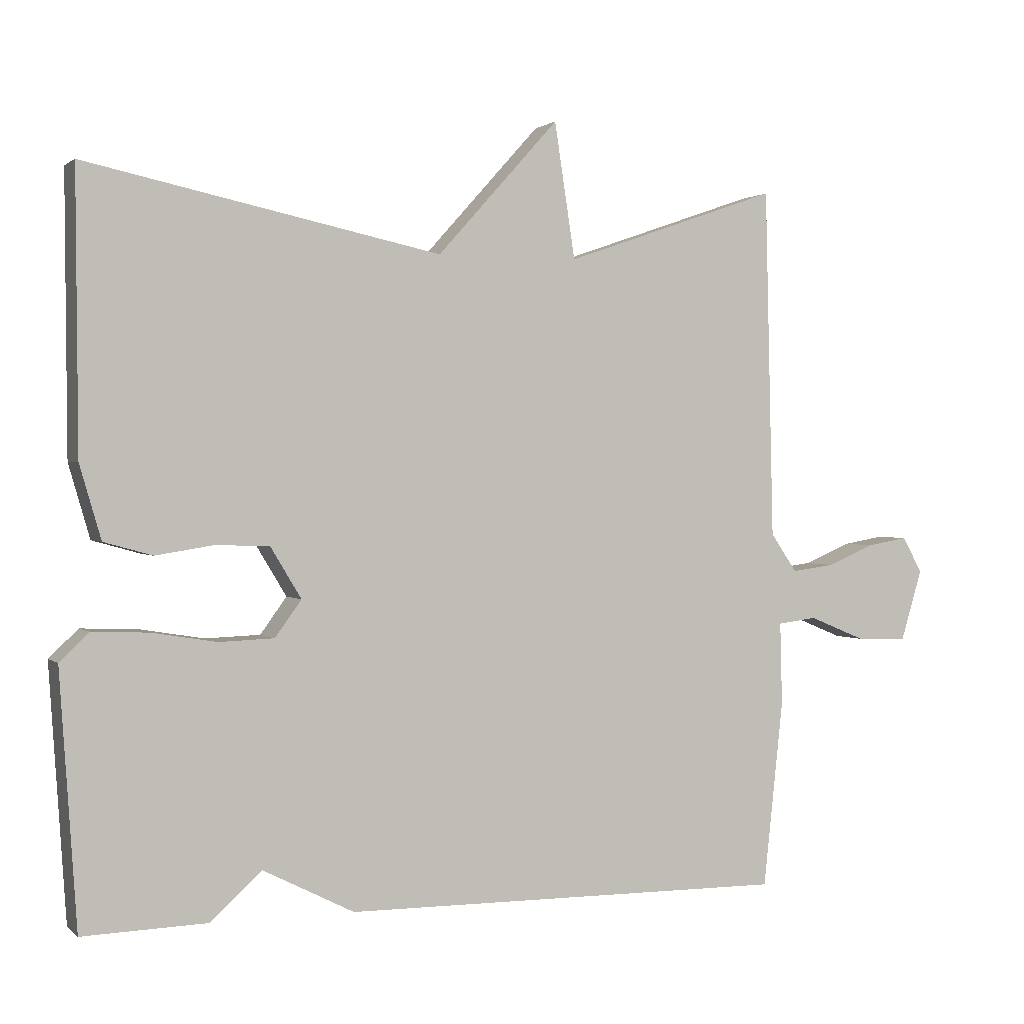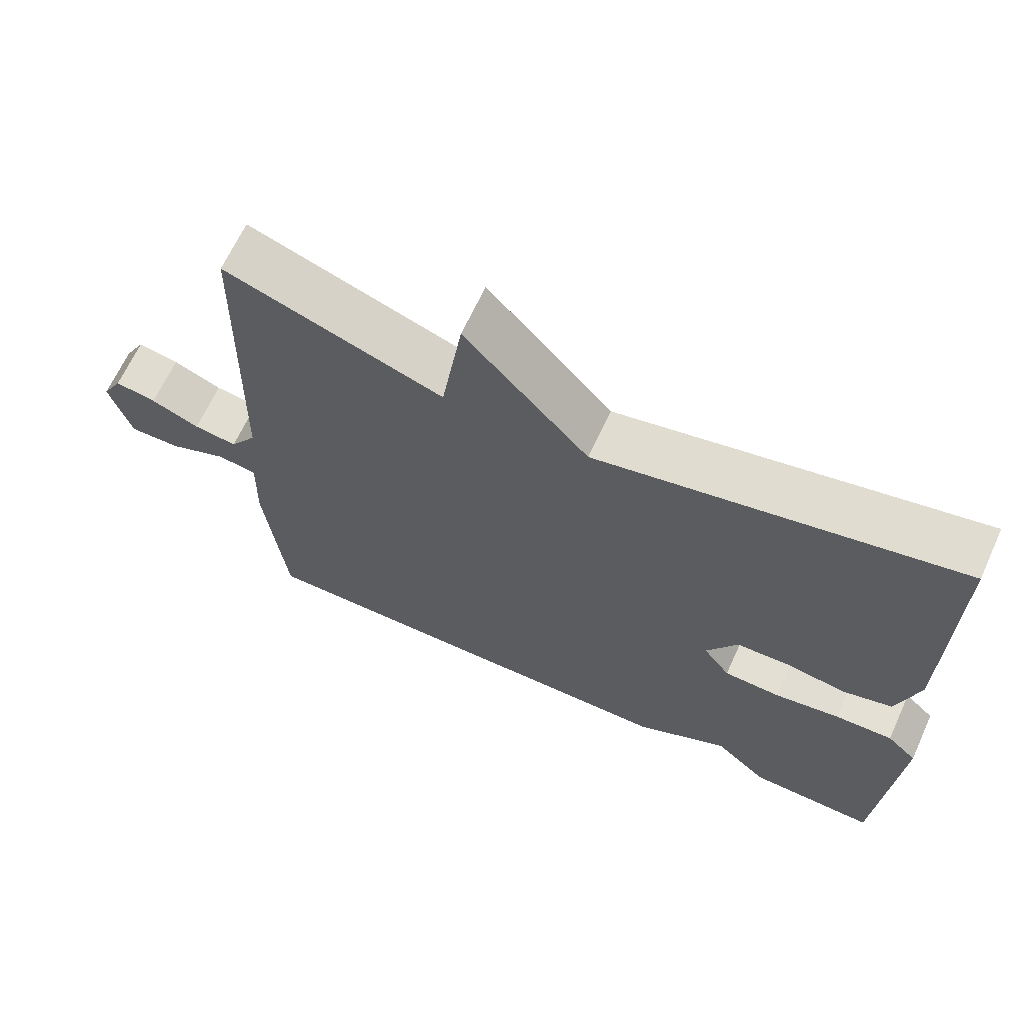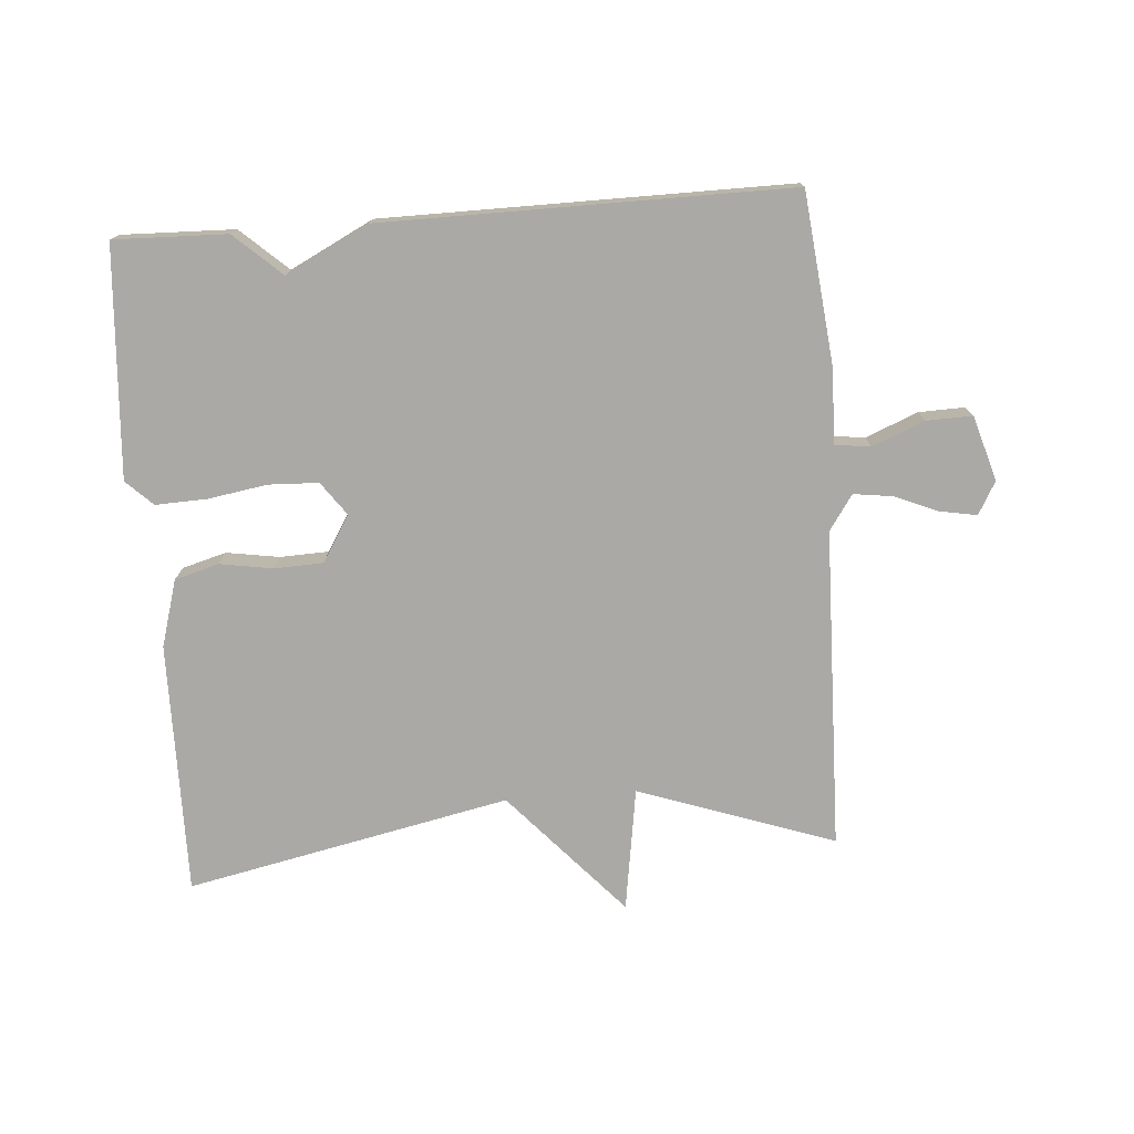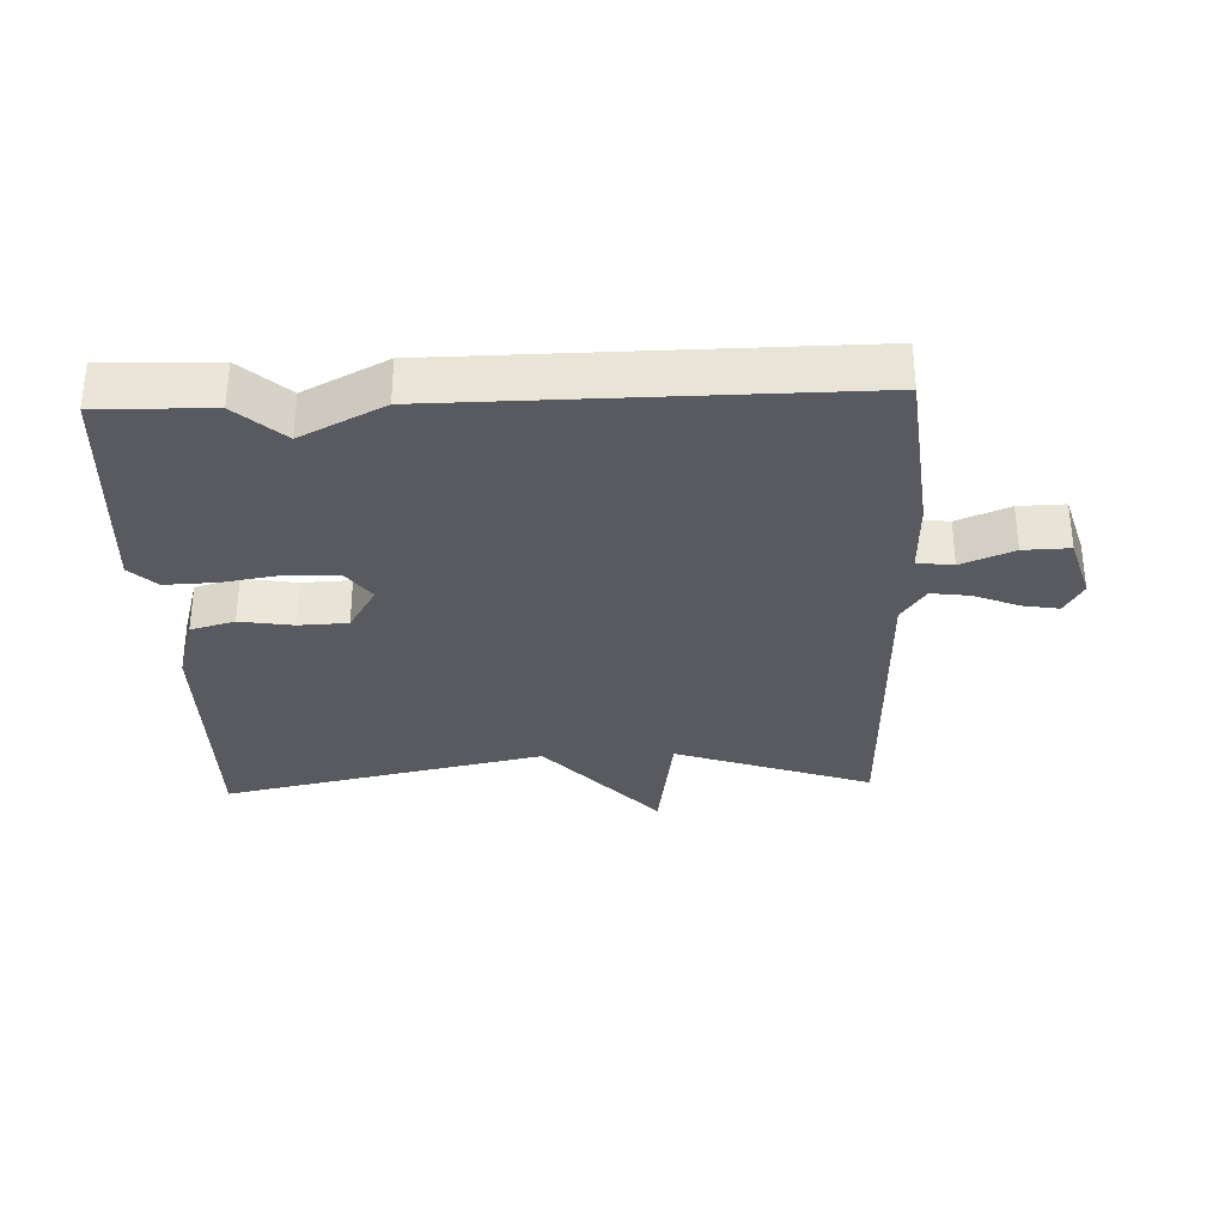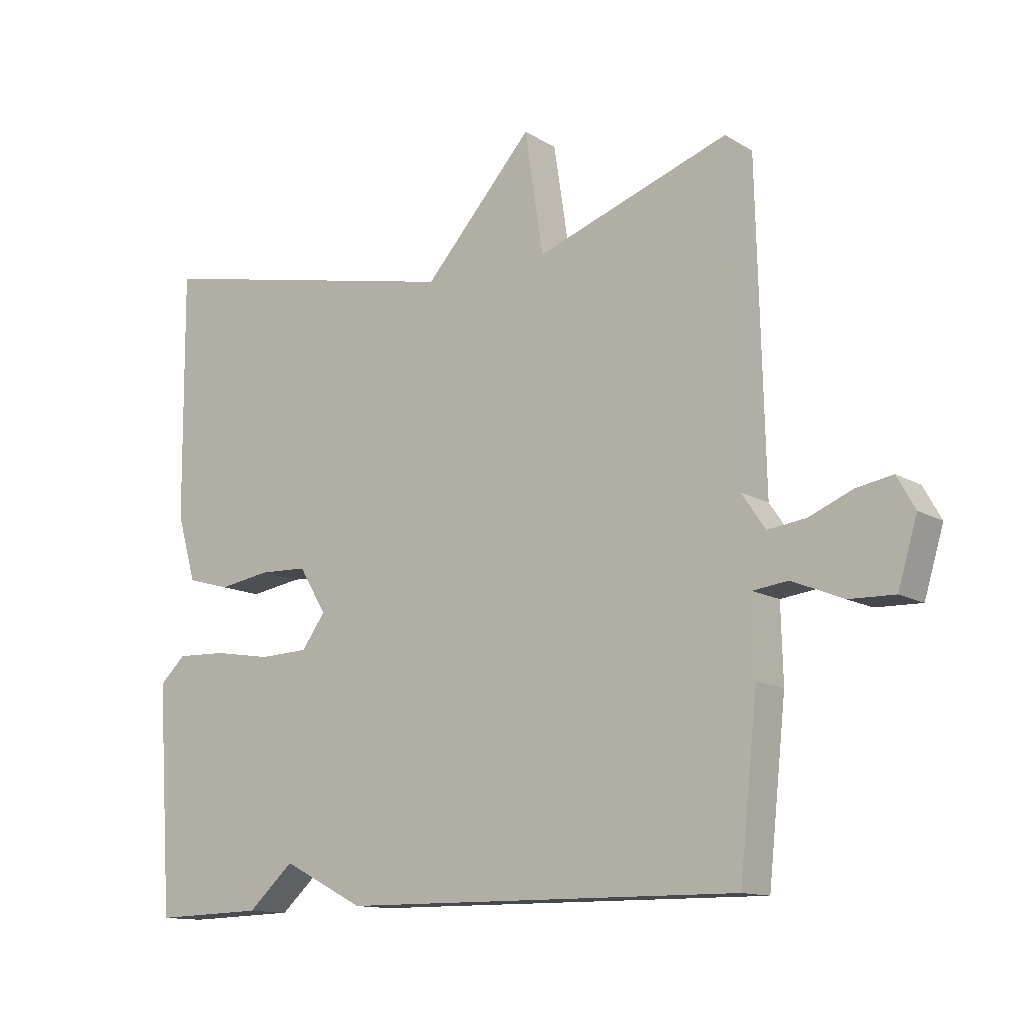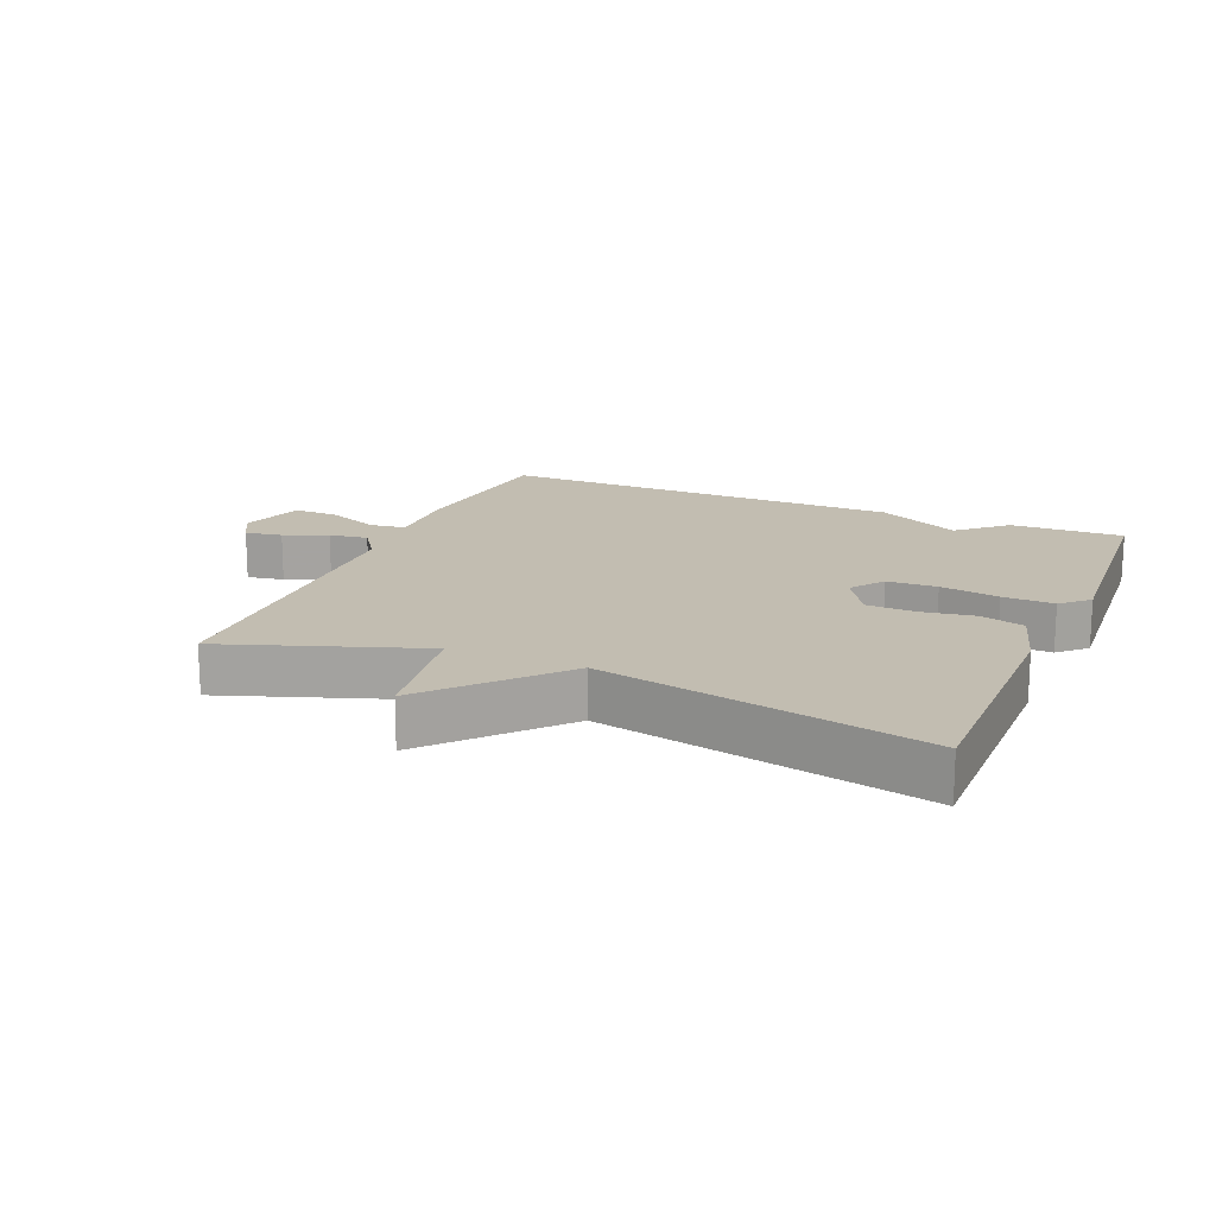
<metadata>
{"format":"obj","ext":"obj","renderer":"f3d","projection":"perspective","resolution":1024,"background":"white","views":[{"elev":1.1,"azim":157.8,"up":"+Z"},{"elev":66.0,"azim":24.6,"up":"+Z"},{"elev":-75.6,"azim":-175.7,"up":"+Y"},{"elev":-31.9,"azim":-177.8,"up":"+Y"},{"elev":-12.8,"azim":-143.1,"up":"+Z"},{"elev":16.9,"azim":22.8,"up":"+Y"}]}
</metadata>
<code>
v 0.5 0.07 -0.5
v 0.326 0.07 -0.495
v 0.254 0.07 -0.43
v 0.126 0.07 -0.495
v -0.5 0.07 -0.5
v -0.528 0.07 -0.238
v -0.525 0.07 -0.122
v -0.58 0.07 -0.115
v -0.66 0.07 -0.148
v -0.731 0.07 -0.15
v -0.761 0.07 -0.05
v -0.733 0.07 0
v -0.676 0.07 -0.01
v -0.609 0.07 -0.038
v -0.549 0.07 -0.046
v -0.512 0.07 0.008
v -0.5 0.07 0.5
v -0.198 0.07 0.395
v -0.169 0.07 0.585
v 0.002 0.07 0.395
v 0.5 0.07 0.5
v 0.497 0.07 0.112
v 0.467 0.07 0.009
v 0.399 0.07 -0.01
v 0.317 0.07 0.003
v 0.242 0.07 0
v 0.199 0.07 -0.071
v 0.236 0.07 -0.122
v 0.313 0.07 -0.125
v 0.404 0.07 -0.11
v 0.483 0.07 -0.107
v 0.524 0.07 -0.146
v 0.5 0 -0.5
v 0.326 0 -0.495
v 0.254 0 -0.43
v 0.126 0 -0.495
v -0.5 0 -0.5
v -0.528 0 -0.238
v -0.525 0 -0.122
v -0.58 0 -0.115
v -0.66 0 -0.148
v -0.731 0 -0.15
v -0.761 0 -0.05
v -0.733 0 0
v -0.676 0 -0.01
v -0.609 0 -0.038
v -0.549 0 -0.046
v -0.512 0 0.008
v -0.5 0 0.5
v -0.198 0 0.395
v -0.169 0 0.585
v 0.002 0 0.395
v 0.5 0 0.5
v 0.497 0 0.112
v 0.467 0 0.009
v 0.399 0 -0.01
v 0.317 0 0.003
v 0.242 0 0
v 0.199 0 -0.071
v 0.236 0 -0.122
v 0.313 0 -0.125
v 0.404 0 -0.11
v 0.483 0 -0.107
v 0.524 0 -0.146
f 1 2 3
f 32 1 3
f 31 32 3
f 30 31 3
f 29 30 3
f 5 6 7
f 4 5 7
f 3 4 7
f 29 3 7
f 28 29 7
f 27 28 7 8
f 26 27 8
f 23 24 25
f 22 23 25
f 21 22 25
f 20 21 25
f 20 25 26
f 19 20 26
f 18 19 26
f 16 17 18 26
f 15 16 26 8
f 12 13 14
f 11 12 14
f 10 11 14
f 9 10 14
f 8 9 14
f 8 14 15
f 35 34 33
f 35 33 64
f 35 64 63
f 35 63 62
f 35 62 61
f 39 38 37
f 39 37 36
f 39 36 35
f 39 35 61
f 39 61 60
f 40 39 60 59
f 40 59 58
f 57 56 55
f 57 55 54
f 57 54 53
f 57 53 52
f 58 57 52
f 58 52 51
f 58 51 50
f 58 50 49 48
f 40 58 48 47
f 46 45 44
f 46 44 43
f 46 43 42
f 46 42 41
f 46 41 40
f 47 46 40
f 1 33 34 2
f 2 34 35 3
f 3 35 36 4
f 4 36 37 5
f 5 37 38 6
f 6 38 39 7
f 7 39 40 8
f 8 40 41 9
f 9 41 42 10
f 10 42 43 11
f 11 43 44 12
f 12 44 45 13
f 13 45 46 14
f 14 46 47 15
f 15 47 48 16
f 16 48 49 17
f 17 49 50 18
f 18 50 51 19
f 19 51 52 20
f 20 52 53 21
f 21 53 54 22
f 22 54 55 23
f 23 55 56 24
f 24 56 57 25
f 25 57 58 26
f 26 58 59 27
f 27 59 60 28
f 28 60 61 29
f 29 61 62 30
f 30 62 63 31
f 31 63 64 32
f 32 64 33 1

</code>
